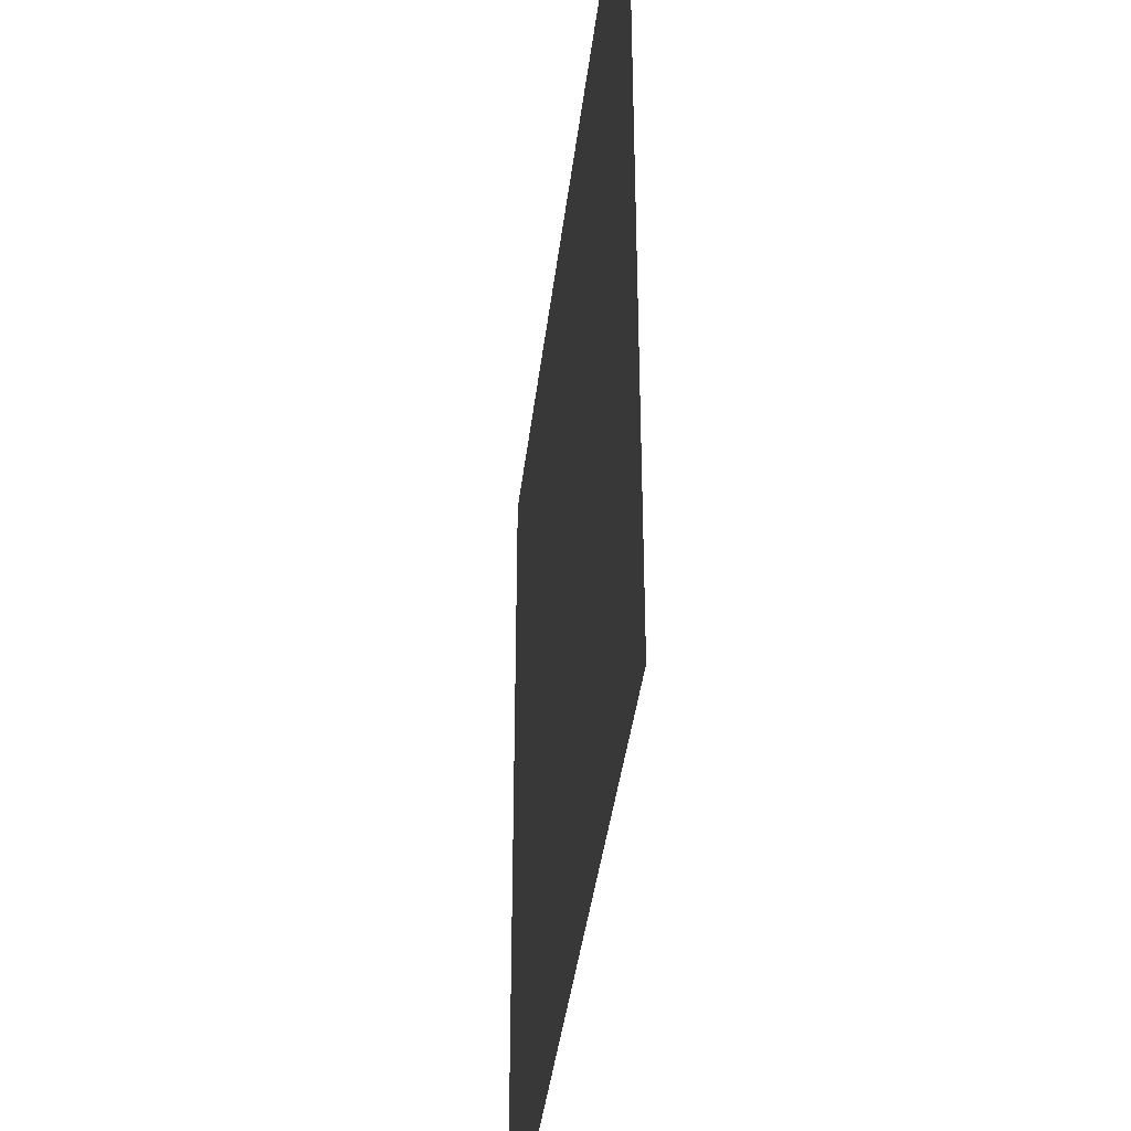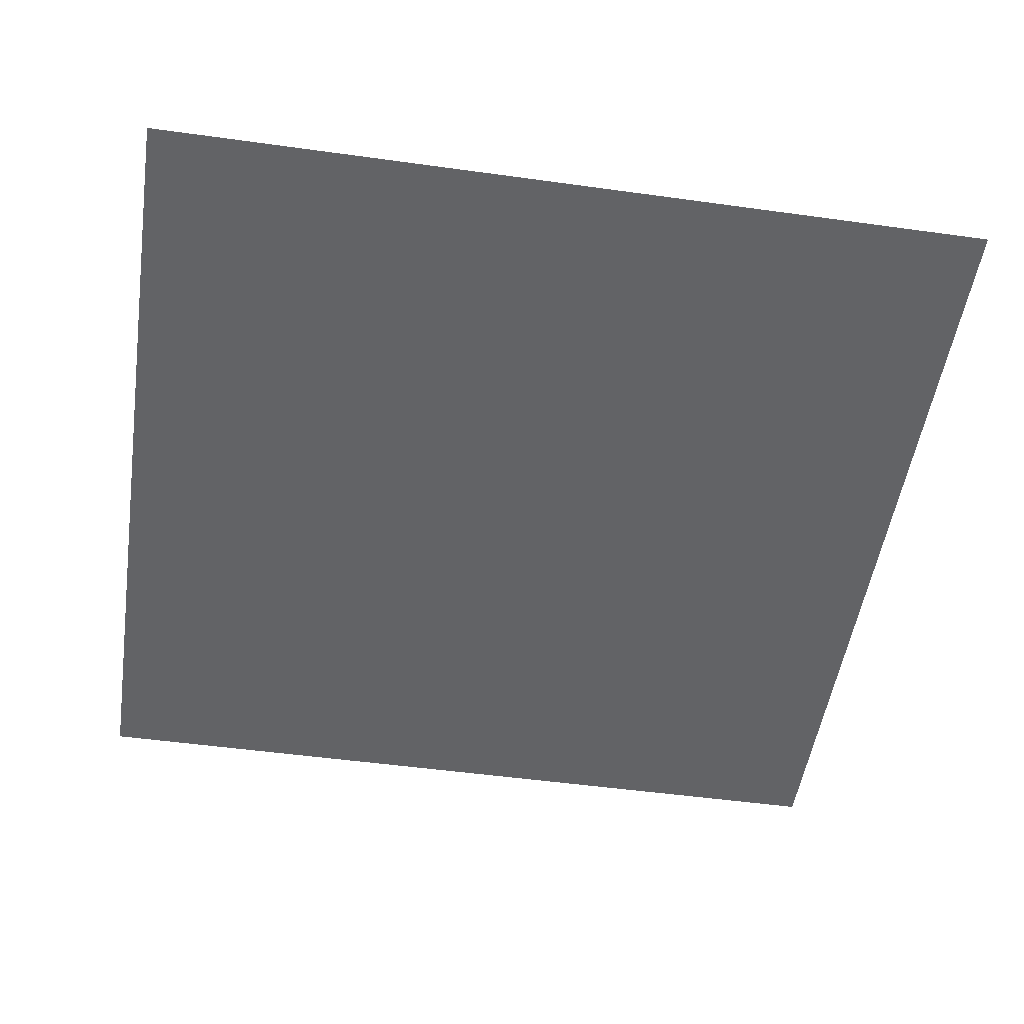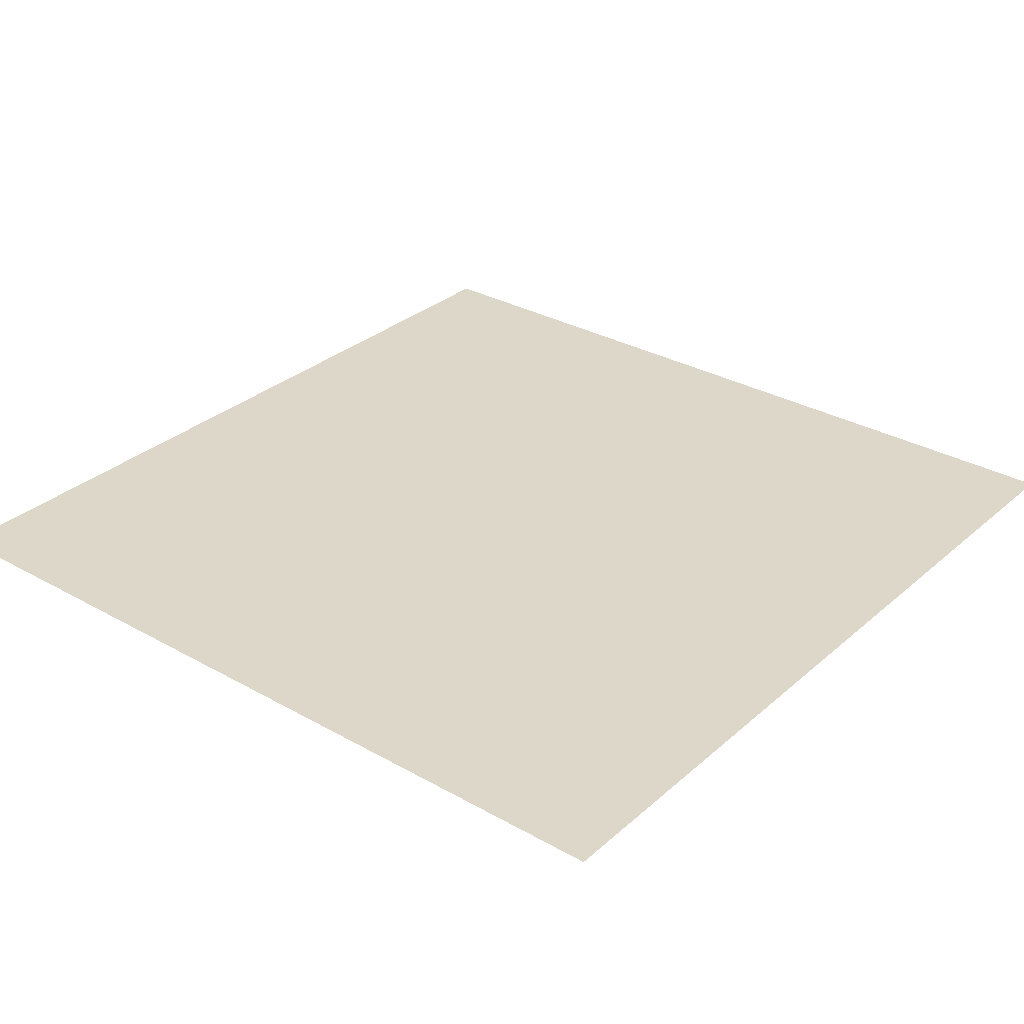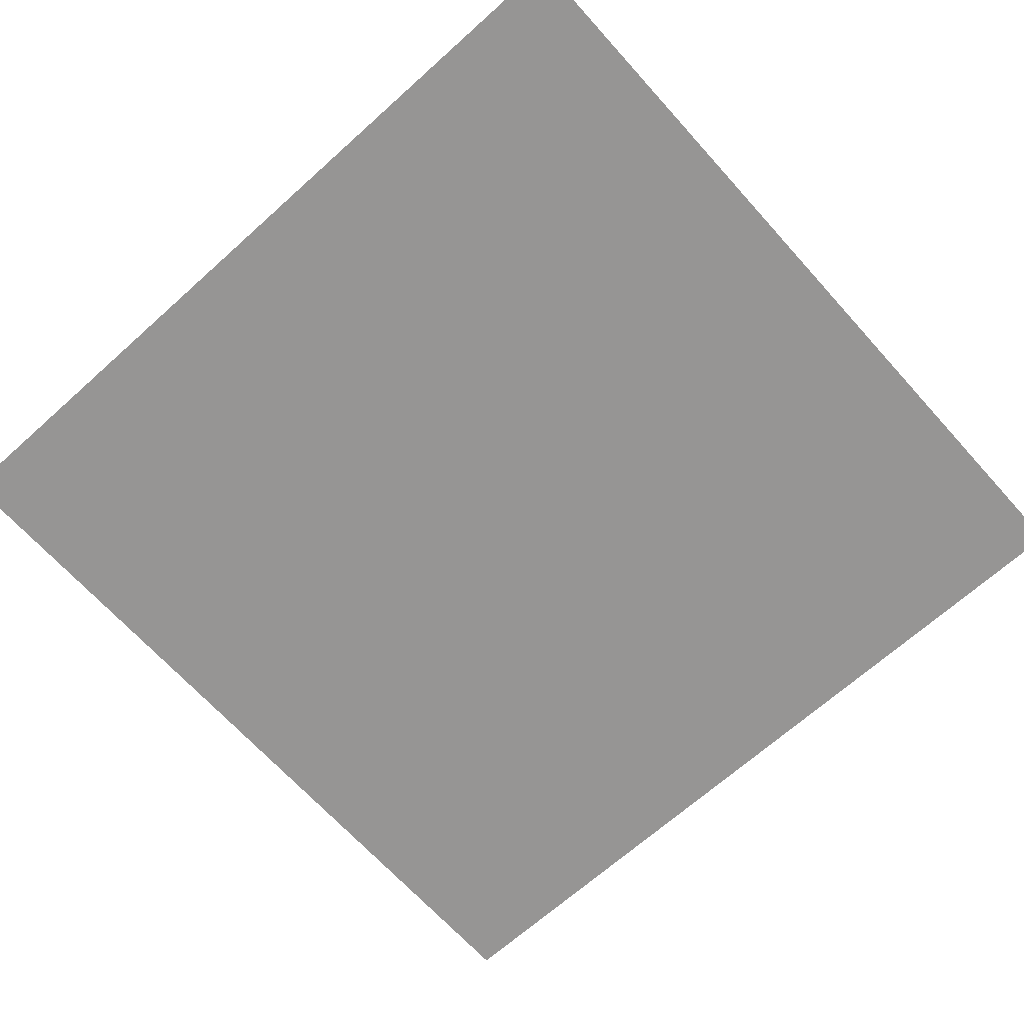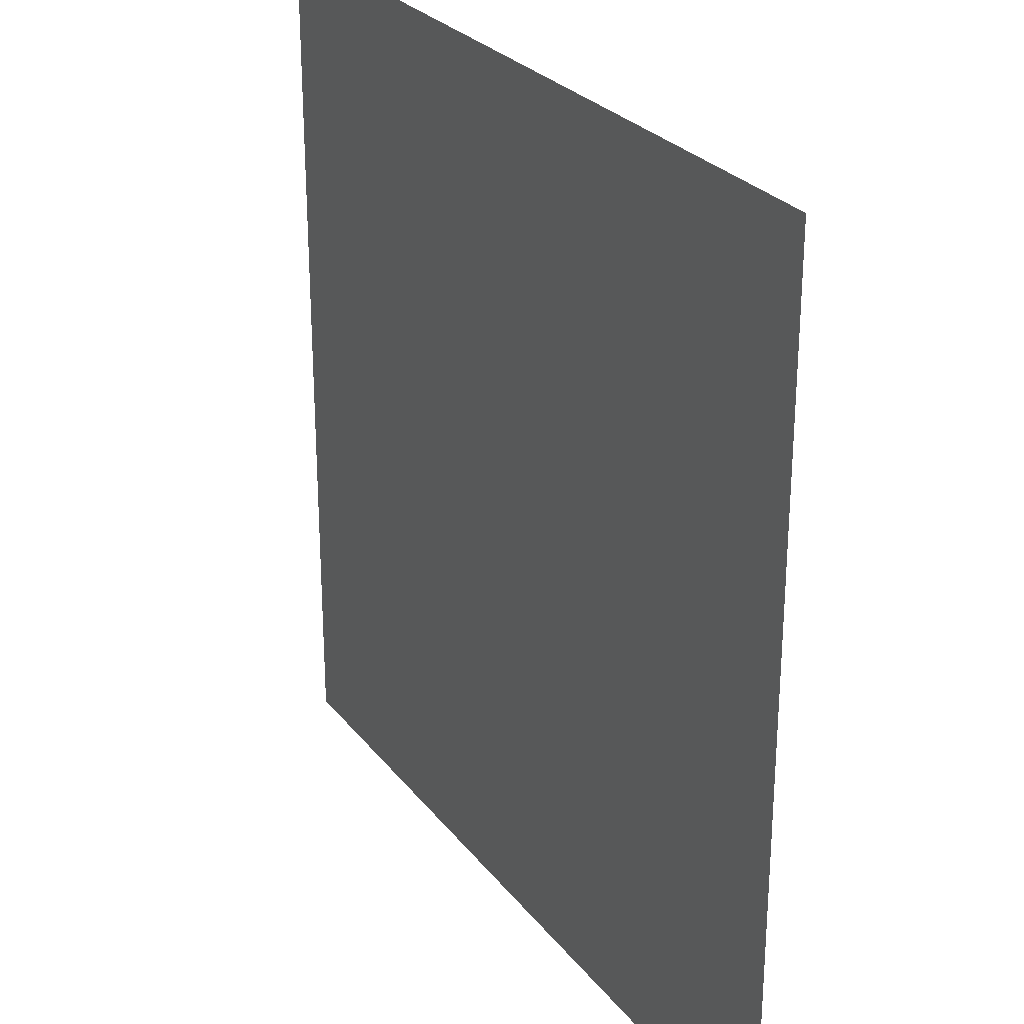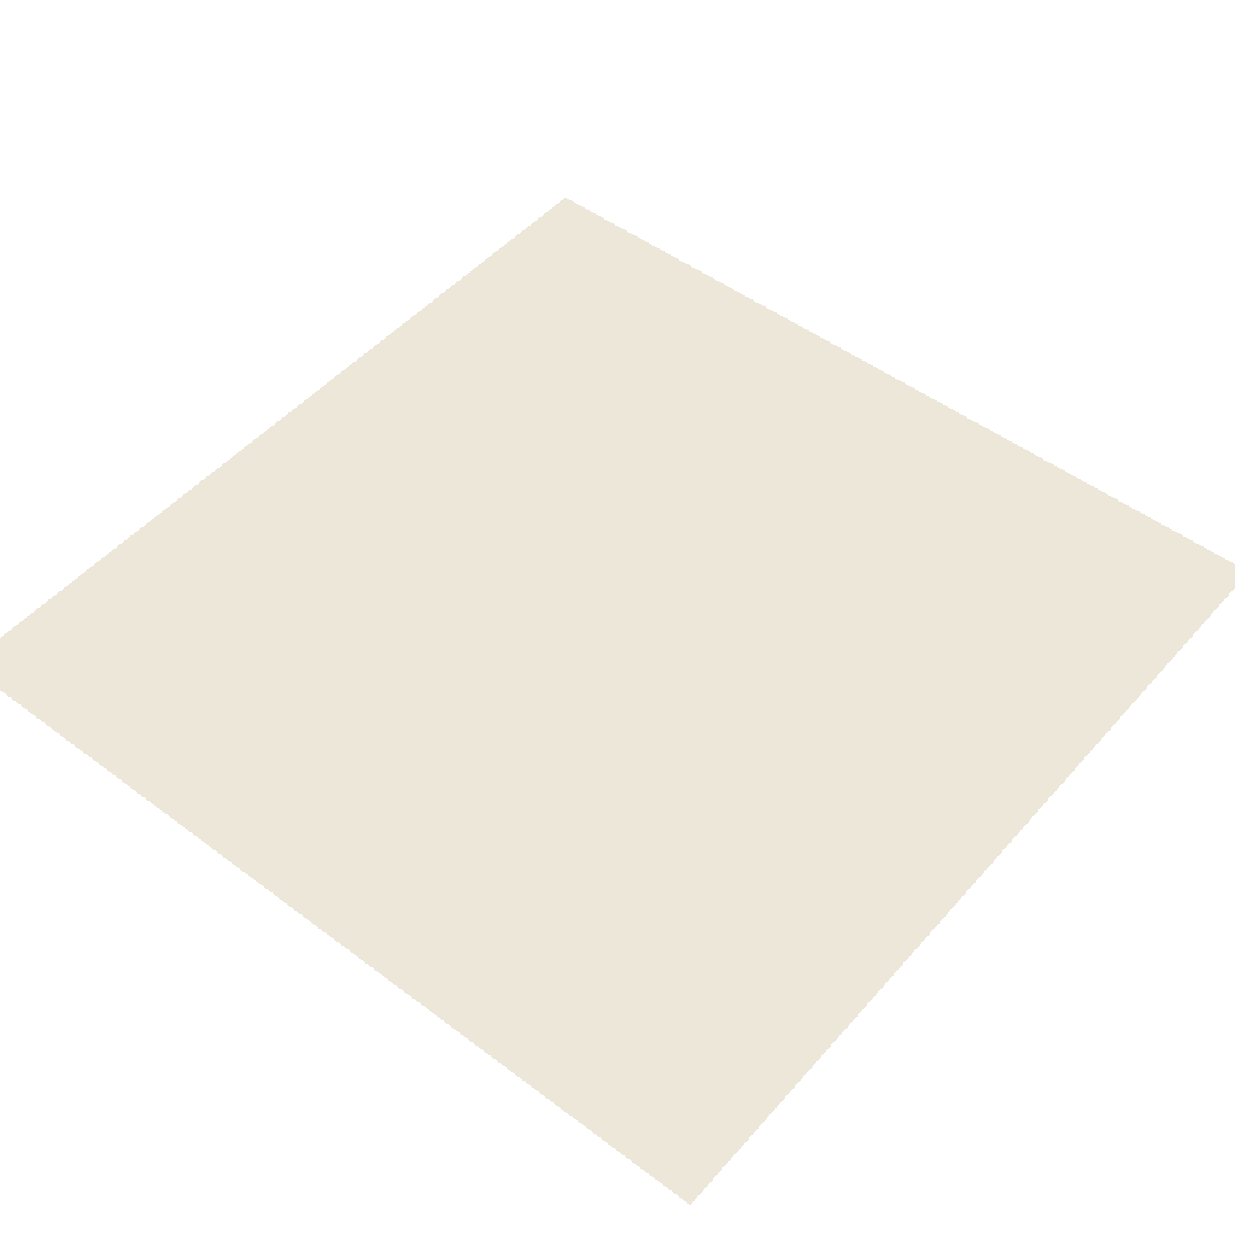
<metadata>
{"format":"obj","ext":"obj","renderer":"f3d","projection":"perspective","resolution":1024,"background":"white","views":[{"elev":-39.4,"azim":-96.7,"up":"+Z"},{"elev":-50.9,"azim":171.4,"up":"+Y"},{"elev":30.9,"azim":-141.0,"up":"+Y"},{"elev":-67.5,"azim":-48.0,"up":"+Y"},{"elev":26.9,"azim":60.7,"up":"+Z"},{"elev":49.8,"azim":-140.4,"up":"+Y"}]}
</metadata>
<code>
v  -500 0 -500
v  -500 0 500
v  500 0 -500
v  500 0 500
g Plane01
f 1 2 3
f 4 3 2

</code>
